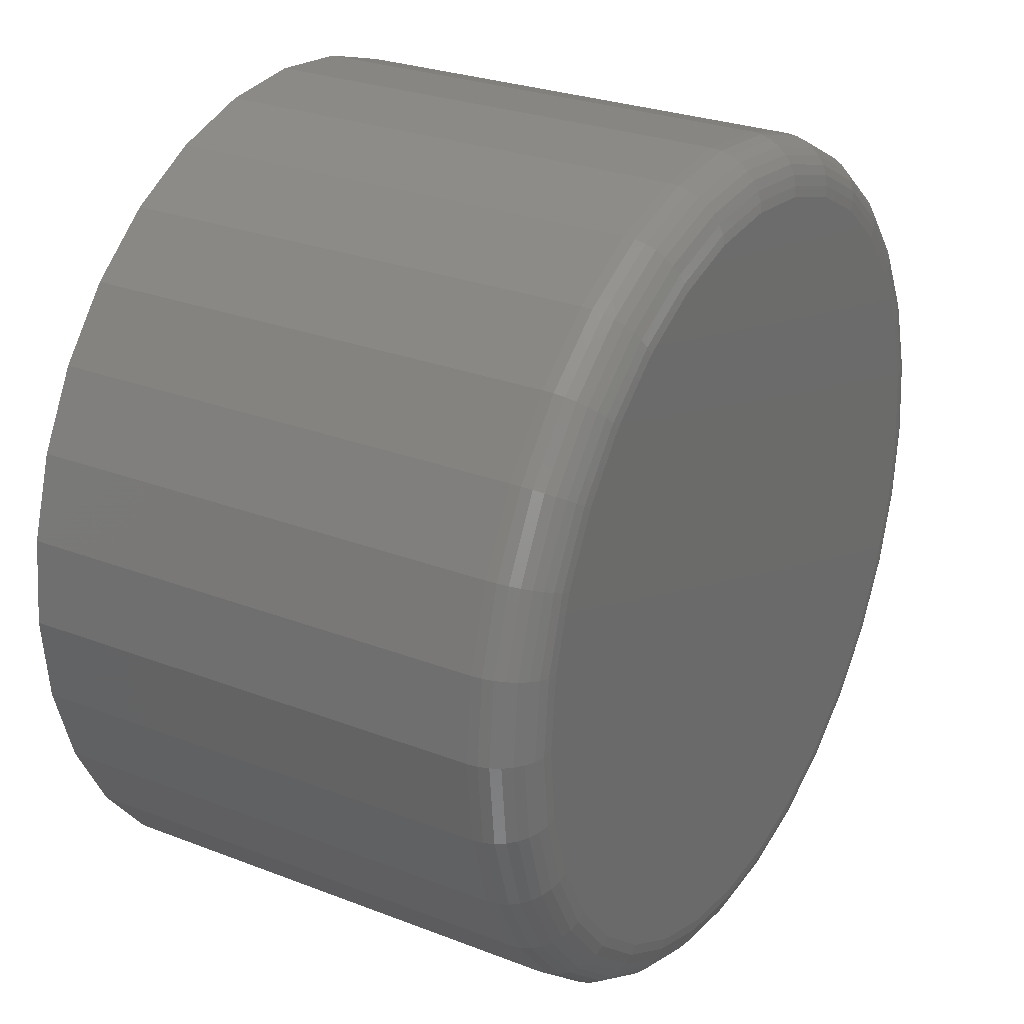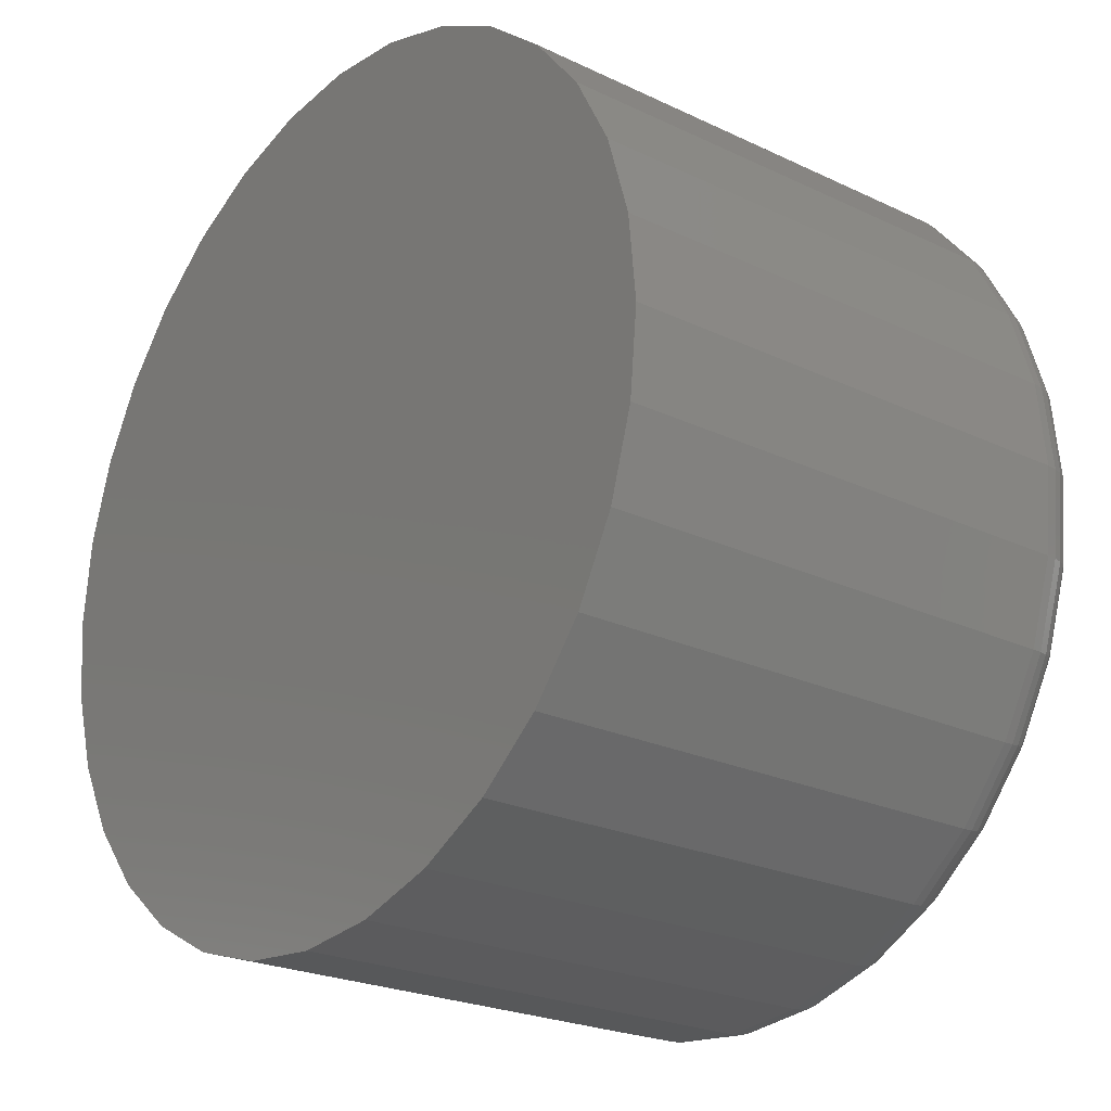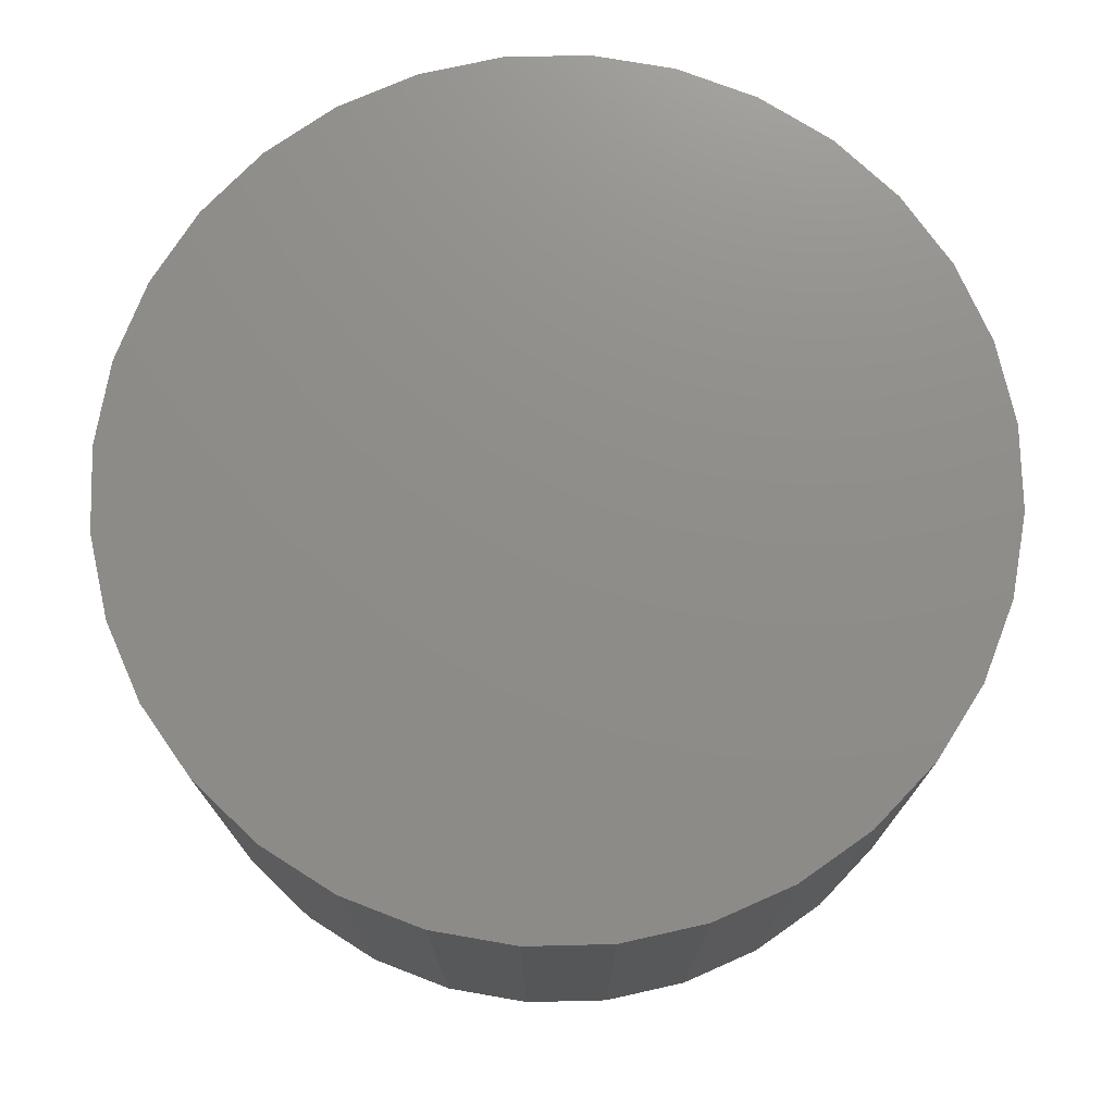
<metadata>
{"format":"stl","ext":"stl","renderer":"f3d","projection":"perspective","resolution":1024,"background":"white","views":[{"elev":27.0,"azim":-59.0,"up":"+Z"},{"elev":-23.3,"azim":-128.9,"up":"+Z"},{"elev":74.2,"azim":60.5,"up":"+Y"}]}
</metadata>
<code>
# stl→obj: 320 verts, 636 faces
v -0.007672 -0.03906 0.5517
v 0.01392 -0.03906 0.5517
v 0.003125 -0.03906 0.5527
v -0.01805 -0.03906 0.5485
v 0.0243 -0.03906 0.5485
v -0.02762 -0.03906 0.5434
v 0.03387 -0.03906 0.5434
v -0.03601 -0.03906 0.5365
v 0.04226 -0.03906 0.5365
v -0.04289 -0.03906 0.5281
v 0.04914 -0.03906 0.5281
v -0.04801 -0.03906 0.5185
v 0.05426 -0.03906 0.5185
v 0.05426 -0.03906 0.4762
v -0.04289 -0.03906 0.4666
v 0.04914 -0.03906 0.4666
v -0.03601 -0.03906 0.4582
v 0.04226 -0.03906 0.4582
v -0.02762 -0.03906 0.4514
v 0.03387 -0.03906 0.4514
v -0.01805 -0.03906 0.4462
v 0.0243 -0.03906 0.4462
v -0.007672 -0.03906 0.4431
v 0.01392 -0.03906 0.4431
v 0.003125 -0.03906 0.442
v 0.05741 -0.03906 0.5082
v -0.05116 -0.03906 0.5082
v 0.05847 -0.03906 0.4974
v -0.05222 -0.03906 0.4974
v 0.05741 -0.03906 0.4866
v -0.05116 -0.03906 0.4866
v -0.04801 -0.03906 0.4762
v 0.06628 0.03906 0.4974
v 0.06628 -0.03125 0.4974
v 0.06507 0.03906 0.485
v 0.06507 -0.03125 0.485
v 0.06148 0.03906 0.4732
v 0.06148 -0.03125 0.4732
v 0.05564 0.03906 0.4623
v 0.05564 -0.03125 0.4623
v 0.04778 0.03906 0.4527
v 0.04778 -0.03125 0.4527
v 0.03821 0.03906 0.4449
v 0.03821 -0.03125 0.4449
v 0.02729 0.03906 0.439
v 0.02729 -0.03125 0.439
v 0.01545 0.03906 0.4354
v 0.01545 -0.03125 0.4354
v 0.003125 0.03906 0.4342
v 0.003125 -0.03125 0.4342
v -0.009196 0.03906 0.4354
v -0.009196 -0.03125 0.4354
v -0.02104 0.03906 0.439
v -0.02104 -0.03125 0.439
v -0.03196 0.03906 0.4449
v -0.03196 -0.03125 0.4449
v -0.04153 0.03906 0.4527
v -0.04153 -0.03125 0.4527
v -0.04939 0.03906 0.4623
v -0.04939 -0.03125 0.4623
v -0.05523 0.03906 0.4732
v -0.05523 -0.03125 0.4732
v -0.05882 0.03906 0.485
v -0.05882 -0.03125 0.485
v -0.06003 0.03906 0.4974
v -0.06003 -0.03125 0.4974
v -0.05882 0.03906 0.5097
v -0.05882 -0.03125 0.5097
v -0.05523 0.03906 0.5215
v -0.05523 -0.03125 0.5215
v -0.04939 0.03906 0.5325
v -0.04939 -0.03125 0.5325
v -0.04153 0.03906 0.542
v -0.04153 -0.03125 0.542
v -0.03196 0.03906 0.5499
v -0.03196 -0.03125 0.5499
v -0.02104 0.03906 0.5557
v -0.02104 -0.03125 0.5557
v -0.009196 0.03906 0.5593
v -0.009196 -0.03125 0.5593
v 0.003125 0.03906 0.5605
v 0.003125 -0.03125 0.5605
v 0.01545 0.03906 0.5593
v 0.01545 -0.03125 0.5593
v 0.02729 0.03906 0.5557
v 0.02729 -0.03125 0.5557
v 0.03821 0.03906 0.5499
v 0.03821 -0.03125 0.5499
v 0.04778 0.03906 0.542
v 0.04778 -0.03125 0.542
v 0.05564 0.03906 0.5325
v 0.05564 -0.03125 0.5325
v 0.06148 0.03906 0.5215
v 0.06148 -0.03125 0.5215
v 0.06507 0.03906 0.5097
v 0.06507 -0.03125 0.5097
v 0.05999 -0.03891 0.4974
v 0.0589 -0.03891 0.4863
v 0.06146 -0.03847 0.4974
v 0.06034 -0.03847 0.486
v 0.06281 -0.03775 0.4974
v 0.06166 -0.03775 0.4857
v 0.06399 -0.03677 0.4974
v 0.06283 -0.03677 0.4855
v 0.06497 -0.03559 0.4974
v 0.06378 -0.03559 0.4853
v 0.06569 -0.03424 0.4974
v 0.06449 -0.03424 0.4852
v 0.06613 -0.03277 0.4974
v 0.06492 -0.03277 0.4851
v -0.05265 -0.03891 0.4863
v -0.05374 -0.03891 0.4974
v -0.05409 -0.03847 0.486
v -0.05521 -0.03847 0.4974
v -0.05541 -0.03775 0.4857
v -0.05656 -0.03775 0.4974
v -0.05658 -0.03677 0.4855
v -0.05774 -0.03677 0.4974
v -0.05753 -0.03559 0.4853
v -0.05872 -0.03559 0.4974
v -0.05824 -0.03424 0.4852
v -0.05944 -0.03424 0.4974
v -0.05867 -0.03277 0.4851
v -0.05988 -0.03277 0.4974
v -0.04942 -0.03891 0.4756
v -0.05077 -0.03847 0.475
v -0.05202 -0.03775 0.4745
v -0.05311 -0.03677 0.4741
v -0.05401 -0.03559 0.4737
v -0.05468 -0.03424 0.4734
v -0.05509 -0.03277 0.4733
v -0.04416 -0.03891 0.4658
v -0.04538 -0.03847 0.465
v -0.0465 -0.03775 0.4642
v -0.04749 -0.03677 0.4636
v -0.04829 -0.03559 0.463
v -0.04889 -0.03424 0.4626
v -0.04926 -0.03277 0.4624
v -0.03709 -0.03891 0.4572
v -0.03812 -0.03847 0.4561
v -0.03908 -0.03775 0.4552
v -0.03992 -0.03677 0.4543
v -0.0406 -0.03559 0.4536
v -0.04111 -0.03424 0.4531
v -0.04143 -0.03277 0.4528
v -0.02847 -0.03891 0.4501
v -0.02928 -0.03847 0.4489
v -0.03003 -0.03775 0.4477
v -0.03069 -0.03677 0.4468
v -0.03123 -0.03559 0.4459
v -0.03163 -0.03424 0.4453
v -0.03188 -0.03277 0.445
v -0.01864 -0.03891 0.4448
v -0.0192 -0.03847 0.4435
v -0.01972 -0.03775 0.4422
v -0.02017 -0.03677 0.4411
v -0.02054 -0.03559 0.4402
v -0.02082 -0.03424 0.4396
v -0.02099 -0.03277 0.4392
v -0.00797 -0.03891 0.4416
v -0.008256 -0.03847 0.4402
v -0.008519 -0.03775 0.4388
v -0.00875 -0.03677 0.4377
v -0.00894 -0.03559 0.4367
v -0.00908 -0.03424 0.436
v -0.009167 -0.03277 0.4356
v 0.003125 -0.03891 0.4405
v 0.003125 -0.03847 0.439
v 0.003125 -0.03775 0.4377
v 0.003125 -0.03677 0.4365
v 0.003125 -0.03559 0.4355
v 0.003125 -0.03424 0.4348
v 0.003125 -0.03277 0.4344
v 0.01422 -0.03891 0.4416
v 0.01451 -0.03847 0.4402
v 0.01477 -0.03775 0.4388
v 0.015 -0.03677 0.4377
v 0.01519 -0.03559 0.4367
v 0.01533 -0.03424 0.436
v 0.01542 -0.03277 0.4356
v 0.02489 -0.03891 0.4448
v 0.02545 -0.03847 0.4435
v 0.02597 -0.03775 0.4422
v 0.02642 -0.03677 0.4411
v 0.02679 -0.03559 0.4402
v 0.02707 -0.03424 0.4396
v 0.02724 -0.03277 0.4392
v 0.03472 -0.03891 0.4501
v 0.03553 -0.03847 0.4489
v 0.03628 -0.03775 0.4477
v 0.03694 -0.03677 0.4468
v 0.03748 -0.03559 0.4459
v 0.03788 -0.03424 0.4453
v 0.03813 -0.03277 0.445
v 0.04334 -0.03891 0.4572
v 0.04437 -0.03847 0.4561
v 0.04533 -0.03775 0.4552
v 0.04617 -0.03677 0.4543
v 0.04685 -0.03559 0.4536
v 0.04736 -0.03424 0.4531
v 0.04768 -0.03277 0.4528
v 0.05041 -0.03891 0.4658
v 0.05163 -0.03847 0.465
v 0.05275 -0.03775 0.4642
v 0.05374 -0.03677 0.4636
v 0.05454 -0.03559 0.463
v 0.05514 -0.03424 0.4626
v 0.05551 -0.03277 0.4624
v 0.05567 -0.03891 0.4756
v 0.05702 -0.03847 0.475
v 0.05827 -0.03775 0.4745
v 0.05936 -0.03677 0.4741
v 0.06026 -0.03559 0.4737
v 0.06093 -0.03424 0.4734
v 0.06134 -0.03277 0.4733
v -0.05265 -0.03891 0.5085
v -0.05409 -0.03847 0.5087
v -0.05541 -0.03775 0.509
v -0.05658 -0.03677 0.5092
v -0.05753 -0.03559 0.5094
v -0.05824 -0.03424 0.5096
v -0.05867 -0.03277 0.5097
v 0.0589 -0.03891 0.5085
v 0.06034 -0.03847 0.5087
v 0.06166 -0.03775 0.509
v 0.06283 -0.03677 0.5092
v 0.06378 -0.03559 0.5094
v 0.06449 -0.03424 0.5096
v 0.06492 -0.03277 0.5097
v 0.05567 -0.03891 0.5191
v 0.05702 -0.03847 0.5197
v 0.05827 -0.03775 0.5202
v 0.05936 -0.03677 0.5207
v 0.06026 -0.03559 0.521
v 0.06093 -0.03424 0.5213
v 0.06134 -0.03277 0.5215
v 0.05041 -0.03891 0.529
v 0.05163 -0.03847 0.5298
v 0.05275 -0.03775 0.5305
v 0.05374 -0.03677 0.5312
v 0.05454 -0.03559 0.5317
v 0.05514 -0.03424 0.5321
v 0.05551 -0.03277 0.5324
v 0.04334 -0.03891 0.5376
v 0.04437 -0.03847 0.5386
v 0.04533 -0.03775 0.5396
v 0.04617 -0.03677 0.5404
v 0.04685 -0.03559 0.5411
v 0.04736 -0.03424 0.5416
v 0.04768 -0.03277 0.5419
v 0.03472 -0.03891 0.5447
v 0.03553 -0.03847 0.5459
v 0.03628 -0.03775 0.547
v 0.03694 -0.03677 0.548
v 0.03748 -0.03559 0.5488
v 0.03788 -0.03424 0.5494
v 0.03813 -0.03277 0.5498
v 0.02489 -0.03891 0.5499
v 0.02545 -0.03847 0.5513
v 0.02597 -0.03775 0.5525
v 0.02642 -0.03677 0.5536
v 0.02679 -0.03559 0.5545
v 0.02707 -0.03424 0.5552
v 0.02724 -0.03277 0.5556
v 0.01422 -0.03891 0.5531
v 0.01451 -0.03847 0.5546
v 0.01477 -0.03775 0.5559
v 0.015 -0.03677 0.5571
v 0.01519 -0.03559 0.558
v 0.01533 -0.03424 0.5587
v 0.01542 -0.03277 0.5592
v 0.003125 -0.03891 0.5542
v 0.003125 -0.03847 0.5557
v 0.003125 -0.03775 0.5571
v 0.003125 -0.03677 0.5582
v 0.003125 -0.03559 0.5592
v 0.003125 -0.03424 0.5599
v 0.003125 -0.03277 0.5604
v -0.00797 -0.03891 0.5531
v -0.008256 -0.03847 0.5546
v -0.008519 -0.03775 0.5559
v -0.00875 -0.03677 0.5571
v -0.00894 -0.03559 0.558
v -0.00908 -0.03424 0.5587
v -0.009167 -0.03277 0.5592
v -0.01864 -0.03891 0.5499
v -0.0192 -0.03847 0.5513
v -0.01972 -0.03775 0.5525
v -0.02017 -0.03677 0.5536
v -0.02054 -0.03559 0.5545
v -0.02082 -0.03424 0.5552
v -0.02099 -0.03277 0.5556
v -0.02847 -0.03891 0.5447
v -0.02928 -0.03847 0.5459
v -0.03003 -0.03775 0.547
v -0.03069 -0.03677 0.548
v -0.03123 -0.03559 0.5488
v -0.03163 -0.03424 0.5494
v -0.03188 -0.03277 0.5498
v -0.03709 -0.03891 0.5376
v -0.03812 -0.03847 0.5386
v -0.03908 -0.03775 0.5396
v -0.03992 -0.03677 0.5404
v -0.0406 -0.03559 0.5411
v -0.04111 -0.03424 0.5416
v -0.04143 -0.03277 0.5419
v -0.04416 -0.03891 0.529
v -0.04538 -0.03847 0.5298
v -0.0465 -0.03775 0.5305
v -0.04749 -0.03677 0.5312
v -0.04829 -0.03559 0.5317
v -0.04889 -0.03424 0.5321
v -0.04926 -0.03277 0.5324
v -0.04942 -0.03891 0.5191
v -0.05077 -0.03847 0.5197
v -0.05202 -0.03775 0.5202
v -0.05311 -0.03677 0.5207
v -0.05401 -0.03559 0.521
v -0.05468 -0.03424 0.5213
v -0.05509 -0.03277 0.5215
f 1 2 3
f 2 1 4
f 2 4 5
f 5 4 6
f 5 6 7
f 7 6 8
f 7 8 9
f 9 8 10
f 9 10 11
f 11 10 12
f 11 12 13
f 14 15 16
f 16 15 17
f 16 17 18
f 18 17 19
f 18 19 20
f 20 19 21
f 20 21 22
f 22 21 23
f 22 23 24
f 24 23 25
f 13 12 26
f 26 12 27
f 26 27 28
f 28 27 29
f 28 29 30
f 30 29 31
f 30 31 14
f 14 31 32
f 14 32 15
f 33 34 35
f 35 34 36
f 35 36 37
f 37 36 38
f 37 38 39
f 39 38 40
f 39 40 41
f 41 40 42
f 41 42 43
f 43 42 44
f 43 44 45
f 45 44 46
f 45 46 47
f 47 46 48
f 47 48 49
f 49 48 50
f 49 50 51
f 51 50 52
f 51 52 53
f 53 52 54
f 53 54 55
f 55 54 56
f 55 56 57
f 57 56 58
f 57 58 59
f 59 58 60
f 59 60 61
f 61 60 62
f 61 62 63
f 63 62 64
f 63 64 65
f 65 64 66
f 65 66 67
f 67 66 68
f 67 68 69
f 69 68 70
f 69 70 71
f 71 70 72
f 71 72 73
f 73 72 74
f 73 74 75
f 75 74 76
f 75 76 77
f 77 76 78
f 77 78 79
f 79 78 80
f 79 80 81
f 81 80 82
f 81 82 83
f 83 82 84
f 83 84 85
f 85 84 86
f 85 86 87
f 87 86 88
f 87 88 89
f 89 88 90
f 89 90 91
f 91 90 92
f 91 92 93
f 93 92 94
f 93 94 95
f 95 94 96
f 95 96 33
f 33 96 34
f 28 30 97
f 97 30 98
f 97 98 99
f 99 98 100
f 99 100 101
f 101 100 102
f 101 102 103
f 103 102 104
f 103 104 105
f 105 104 106
f 105 106 107
f 107 106 108
f 107 108 109
f 109 108 110
f 109 110 34
f 34 110 36
f 31 29 111
f 111 29 112
f 111 112 113
f 113 112 114
f 113 114 115
f 115 114 116
f 115 116 117
f 117 116 118
f 117 118 119
f 119 118 120
f 119 120 121
f 121 120 122
f 121 122 123
f 123 122 124
f 123 124 64
f 64 124 66
f 32 31 125
f 125 31 111
f 125 111 126
f 126 111 113
f 126 113 127
f 127 113 115
f 127 115 128
f 128 115 117
f 128 117 129
f 129 117 119
f 129 119 130
f 130 119 121
f 130 121 131
f 131 121 123
f 131 123 62
f 62 123 64
f 15 32 132
f 132 32 125
f 132 125 133
f 133 125 126
f 133 126 134
f 134 126 127
f 134 127 135
f 135 127 128
f 135 128 136
f 136 128 129
f 136 129 137
f 137 129 130
f 137 130 138
f 138 130 131
f 138 131 60
f 60 131 62
f 17 15 139
f 139 15 132
f 139 132 140
f 140 132 133
f 140 133 141
f 141 133 134
f 141 134 142
f 142 134 135
f 142 135 143
f 143 135 136
f 143 136 144
f 144 136 137
f 144 137 145
f 145 137 138
f 145 138 58
f 58 138 60
f 19 17 146
f 146 17 139
f 146 139 147
f 147 139 140
f 147 140 148
f 148 140 141
f 148 141 149
f 149 141 142
f 149 142 150
f 150 142 143
f 150 143 151
f 151 143 144
f 151 144 152
f 152 144 145
f 152 145 56
f 56 145 58
f 21 19 153
f 153 19 146
f 153 146 154
f 154 146 147
f 154 147 155
f 155 147 148
f 155 148 156
f 156 148 149
f 156 149 157
f 157 149 150
f 157 150 158
f 158 150 151
f 158 151 159
f 159 151 152
f 159 152 54
f 54 152 56
f 23 21 160
f 160 21 153
f 160 153 161
f 161 153 154
f 161 154 162
f 162 154 155
f 162 155 163
f 163 155 156
f 163 156 164
f 164 156 157
f 164 157 165
f 165 157 158
f 165 158 166
f 166 158 159
f 166 159 52
f 52 159 54
f 25 23 167
f 167 23 160
f 167 160 168
f 168 160 161
f 168 161 169
f 169 161 162
f 169 162 170
f 170 162 163
f 170 163 171
f 171 163 164
f 171 164 172
f 172 164 165
f 172 165 173
f 173 165 166
f 173 166 50
f 50 166 52
f 24 25 174
f 174 25 167
f 174 167 175
f 175 167 168
f 175 168 176
f 176 168 169
f 176 169 177
f 177 169 170
f 177 170 178
f 178 170 171
f 178 171 179
f 179 171 172
f 179 172 180
f 180 172 173
f 180 173 48
f 48 173 50
f 22 24 181
f 181 24 174
f 181 174 182
f 182 174 175
f 182 175 183
f 183 175 176
f 183 176 184
f 184 176 177
f 184 177 185
f 185 177 178
f 185 178 186
f 186 178 179
f 186 179 187
f 187 179 180
f 187 180 46
f 46 180 48
f 20 22 188
f 188 22 181
f 188 181 189
f 189 181 182
f 189 182 190
f 190 182 183
f 190 183 191
f 191 183 184
f 191 184 192
f 192 184 185
f 192 185 193
f 193 185 186
f 193 186 194
f 194 186 187
f 194 187 44
f 44 187 46
f 18 20 195
f 195 20 188
f 195 188 196
f 196 188 189
f 196 189 197
f 197 189 190
f 197 190 198
f 198 190 191
f 198 191 199
f 199 191 192
f 199 192 200
f 200 192 193
f 200 193 201
f 201 193 194
f 201 194 42
f 42 194 44
f 16 18 202
f 202 18 195
f 202 195 203
f 203 195 196
f 203 196 204
f 204 196 197
f 204 197 205
f 205 197 198
f 205 198 206
f 206 198 199
f 206 199 207
f 207 199 200
f 207 200 208
f 208 200 201
f 208 201 40
f 40 201 42
f 14 16 209
f 209 16 202
f 209 202 210
f 210 202 203
f 210 203 211
f 211 203 204
f 211 204 212
f 212 204 205
f 212 205 213
f 213 205 206
f 213 206 214
f 214 206 207
f 214 207 215
f 215 207 208
f 215 208 38
f 38 208 40
f 30 14 98
f 98 14 209
f 98 209 100
f 100 209 210
f 100 210 102
f 102 210 211
f 102 211 104
f 104 211 212
f 104 212 106
f 106 212 213
f 106 213 108
f 108 213 214
f 108 214 110
f 110 214 215
f 110 215 36
f 36 215 38
f 29 27 112
f 112 27 216
f 112 216 114
f 114 216 217
f 114 217 116
f 116 217 218
f 116 218 118
f 118 218 219
f 118 219 120
f 120 219 220
f 120 220 122
f 122 220 221
f 122 221 124
f 124 221 222
f 124 222 66
f 66 222 68
f 26 28 223
f 223 28 97
f 223 97 224
f 224 97 99
f 224 99 225
f 225 99 101
f 225 101 226
f 226 101 103
f 226 103 227
f 227 103 105
f 227 105 228
f 228 105 107
f 228 107 229
f 229 107 109
f 229 109 96
f 96 109 34
f 13 26 230
f 230 26 223
f 230 223 231
f 231 223 224
f 231 224 232
f 232 224 225
f 232 225 233
f 233 225 226
f 233 226 234
f 234 226 227
f 234 227 235
f 235 227 228
f 235 228 236
f 236 228 229
f 236 229 94
f 94 229 96
f 11 13 237
f 237 13 230
f 237 230 238
f 238 230 231
f 238 231 239
f 239 231 232
f 239 232 240
f 240 232 233
f 240 233 241
f 241 233 234
f 241 234 242
f 242 234 235
f 242 235 243
f 243 235 236
f 243 236 92
f 92 236 94
f 9 11 244
f 244 11 237
f 244 237 245
f 245 237 238
f 245 238 246
f 246 238 239
f 246 239 247
f 247 239 240
f 247 240 248
f 248 240 241
f 248 241 249
f 249 241 242
f 249 242 250
f 250 242 243
f 250 243 90
f 90 243 92
f 7 9 251
f 251 9 244
f 251 244 252
f 252 244 245
f 252 245 253
f 253 245 246
f 253 246 254
f 254 246 247
f 254 247 255
f 255 247 248
f 255 248 256
f 256 248 249
f 256 249 257
f 257 249 250
f 257 250 88
f 88 250 90
f 5 7 258
f 258 7 251
f 258 251 259
f 259 251 252
f 259 252 260
f 260 252 253
f 260 253 261
f 261 253 254
f 261 254 262
f 262 254 255
f 262 255 263
f 263 255 256
f 263 256 264
f 264 256 257
f 264 257 86
f 86 257 88
f 2 5 265
f 265 5 258
f 265 258 266
f 266 258 259
f 266 259 267
f 267 259 260
f 267 260 268
f 268 260 261
f 268 261 269
f 269 261 262
f 269 262 270
f 270 262 263
f 270 263 271
f 271 263 264
f 271 264 84
f 84 264 86
f 3 2 272
f 272 2 265
f 272 265 273
f 273 265 266
f 273 266 274
f 274 266 267
f 274 267 275
f 275 267 268
f 275 268 276
f 276 268 269
f 276 269 277
f 277 269 270
f 277 270 278
f 278 270 271
f 278 271 82
f 82 271 84
f 1 3 279
f 279 3 272
f 279 272 280
f 280 272 273
f 280 273 281
f 281 273 274
f 281 274 282
f 282 274 275
f 282 275 283
f 283 275 276
f 283 276 284
f 284 276 277
f 284 277 285
f 285 277 278
f 285 278 80
f 80 278 82
f 4 1 286
f 286 1 279
f 286 279 287
f 287 279 280
f 287 280 288
f 288 280 281
f 288 281 289
f 289 281 282
f 289 282 290
f 290 282 283
f 290 283 291
f 291 283 284
f 291 284 292
f 292 284 285
f 292 285 78
f 78 285 80
f 6 4 293
f 293 4 286
f 293 286 294
f 294 286 287
f 294 287 295
f 295 287 288
f 295 288 296
f 296 288 289
f 296 289 297
f 297 289 290
f 297 290 298
f 298 290 291
f 298 291 299
f 299 291 292
f 299 292 76
f 76 292 78
f 8 6 300
f 300 6 293
f 300 293 301
f 301 293 294
f 301 294 302
f 302 294 295
f 302 295 303
f 303 295 296
f 303 296 304
f 304 296 297
f 304 297 305
f 305 297 298
f 305 298 306
f 306 298 299
f 306 299 74
f 74 299 76
f 10 8 307
f 307 8 300
f 307 300 308
f 308 300 301
f 308 301 309
f 309 301 302
f 309 302 310
f 310 302 303
f 310 303 311
f 311 303 304
f 311 304 312
f 312 304 305
f 312 305 313
f 313 305 306
f 313 306 72
f 72 306 74
f 12 10 314
f 314 10 307
f 314 307 315
f 315 307 308
f 315 308 316
f 316 308 309
f 316 309 317
f 317 309 310
f 317 310 318
f 318 310 311
f 318 311 319
f 319 311 312
f 319 312 320
f 320 312 313
f 320 313 70
f 70 313 72
f 27 12 216
f 216 12 314
f 216 314 217
f 217 314 315
f 217 315 218
f 218 315 316
f 218 316 219
f 219 316 317
f 219 317 220
f 220 317 318
f 220 318 221
f 221 318 319
f 221 319 222
f 222 319 320
f 222 320 68
f 68 320 70
f 81 83 79
f 77 79 83
f 85 77 83
f 75 77 85
f 87 75 85
f 73 75 87
f 89 73 87
f 71 73 89
f 91 71 89
f 41 57 39
f 55 57 41
f 43 55 41
f 53 55 43
f 45 53 43
f 51 53 45
f 47 51 45
f 49 51 47
f 57 59 39
f 39 59 61
f 39 61 37
f 37 61 63
f 37 63 35
f 35 63 65
f 35 65 33
f 33 65 67
f 33 67 95
f 95 67 69
f 95 69 93
f 93 69 71
f 93 71 91

</code>
